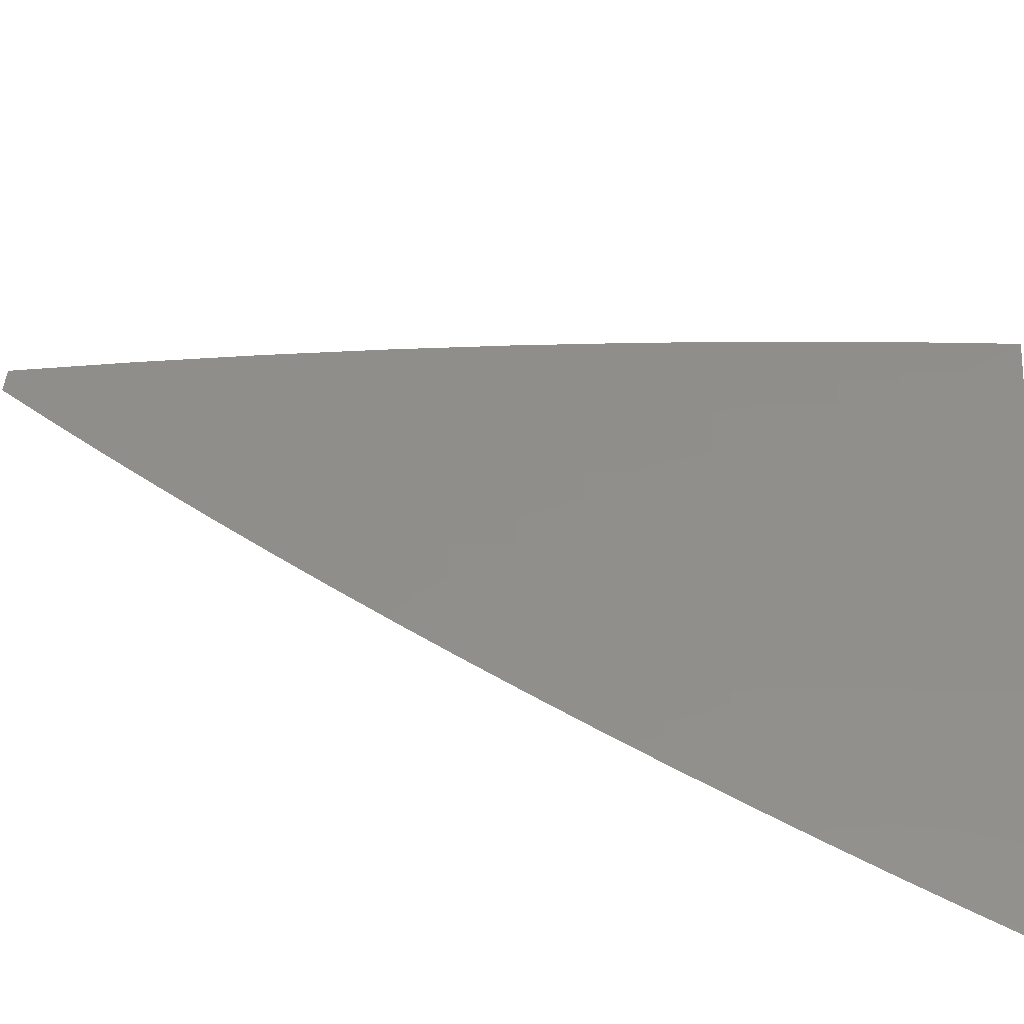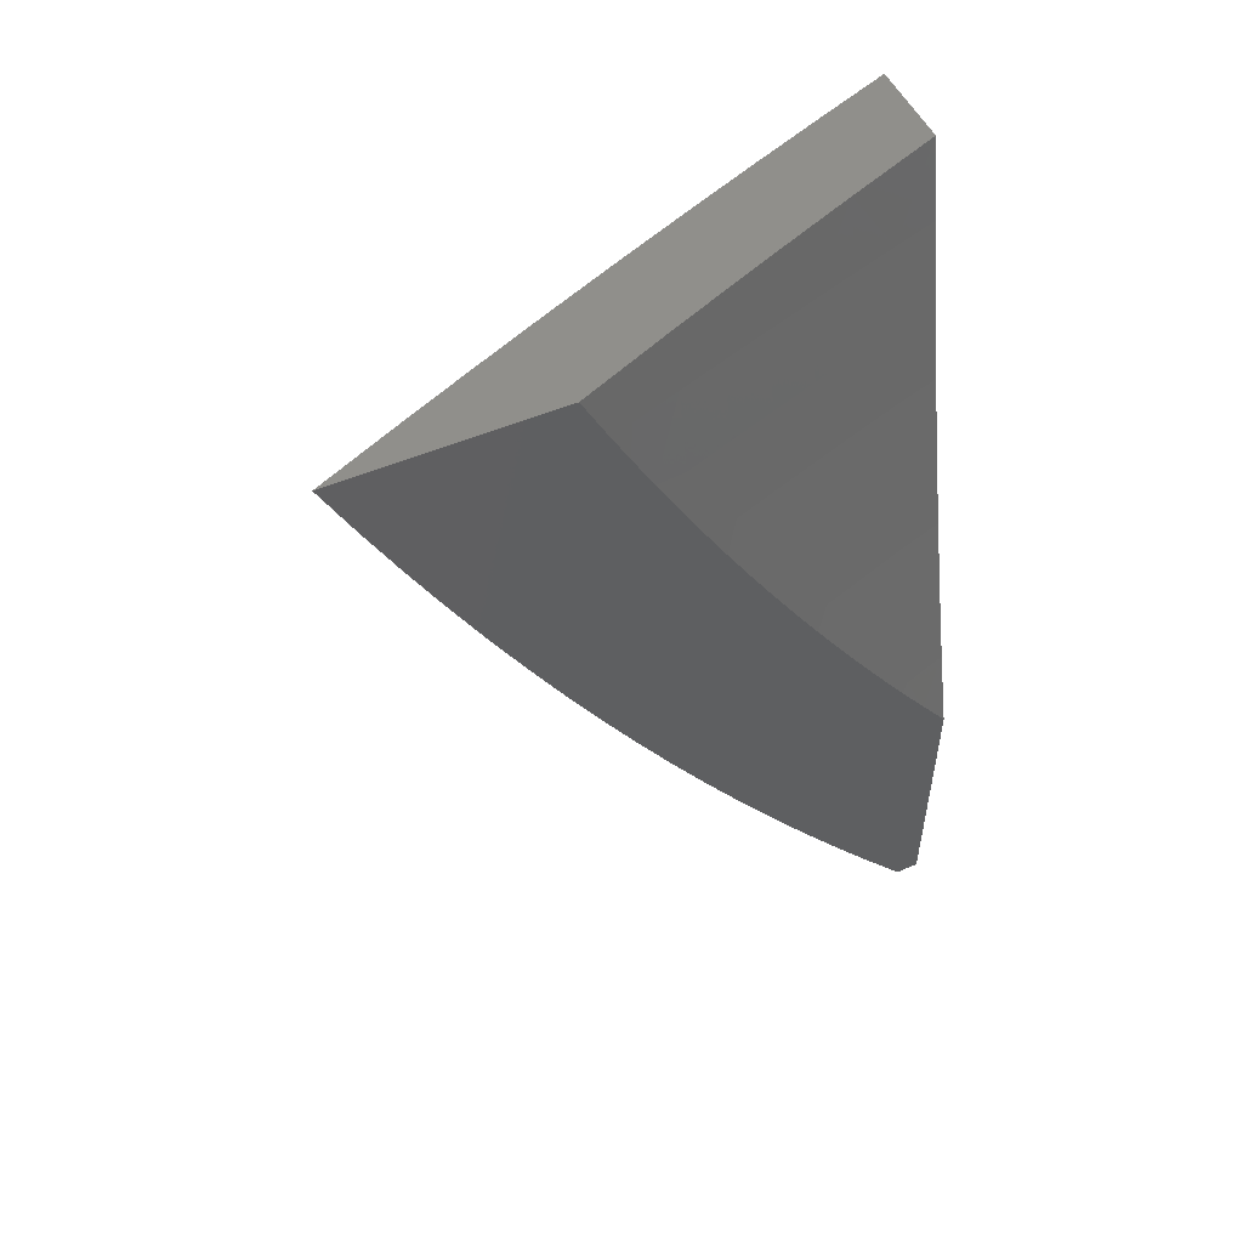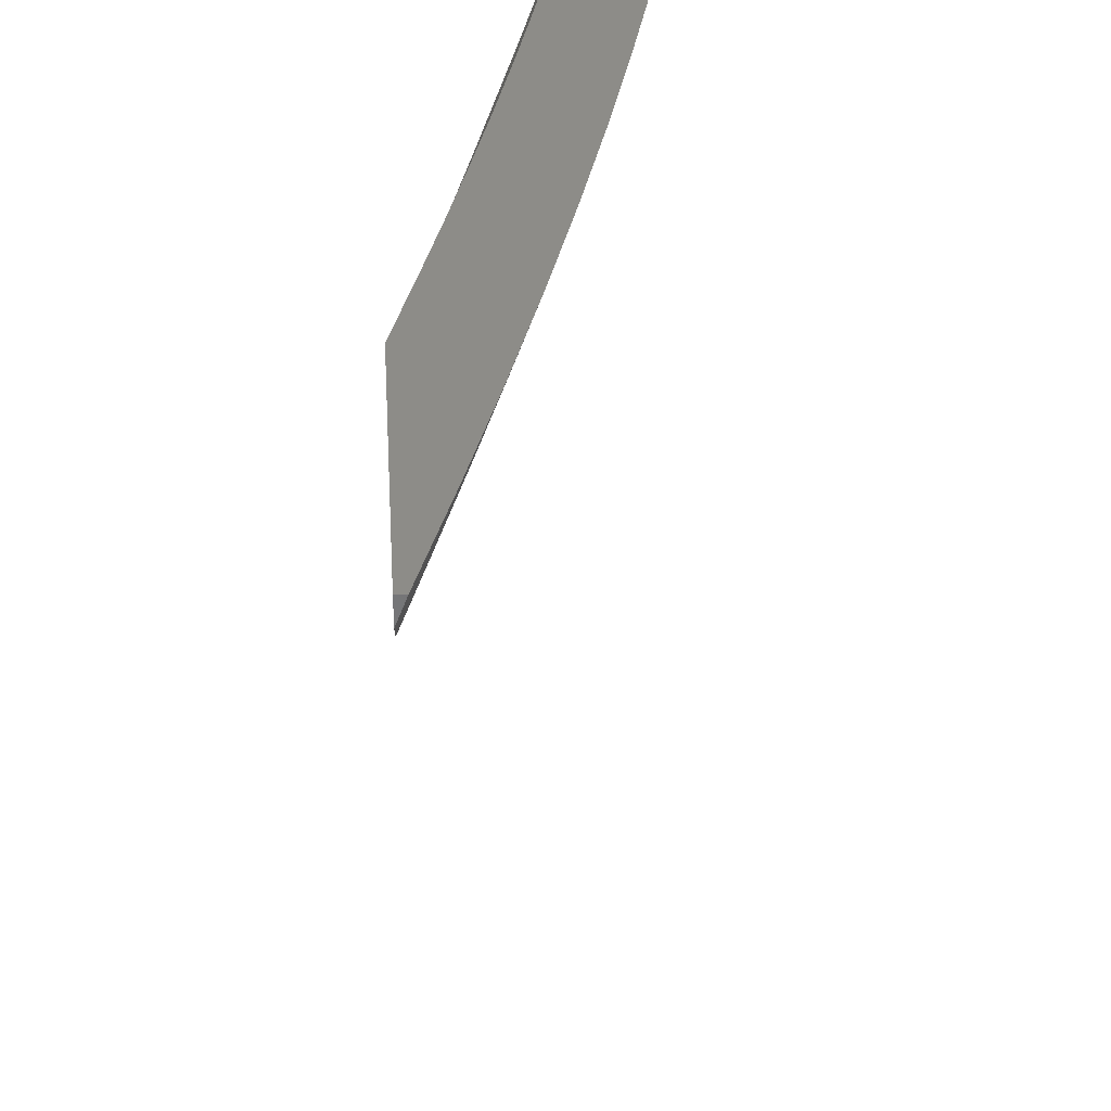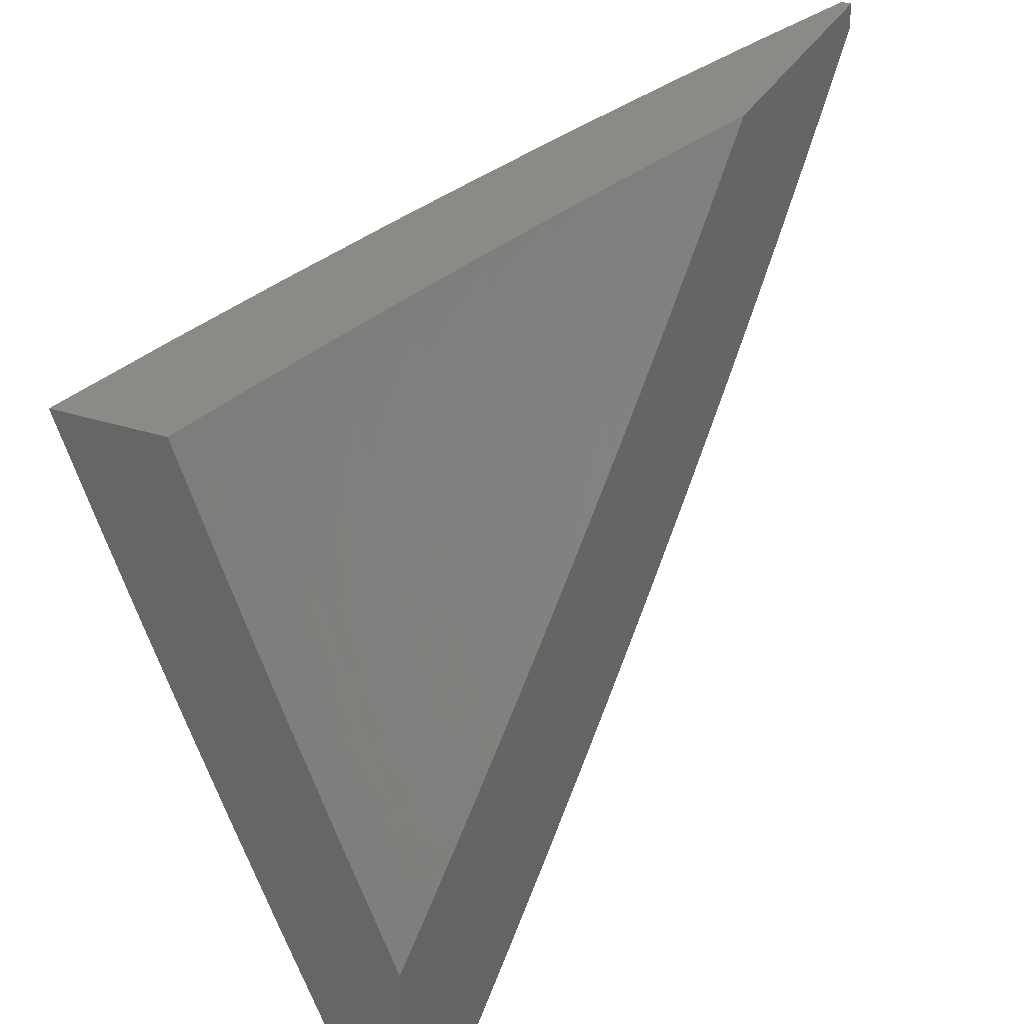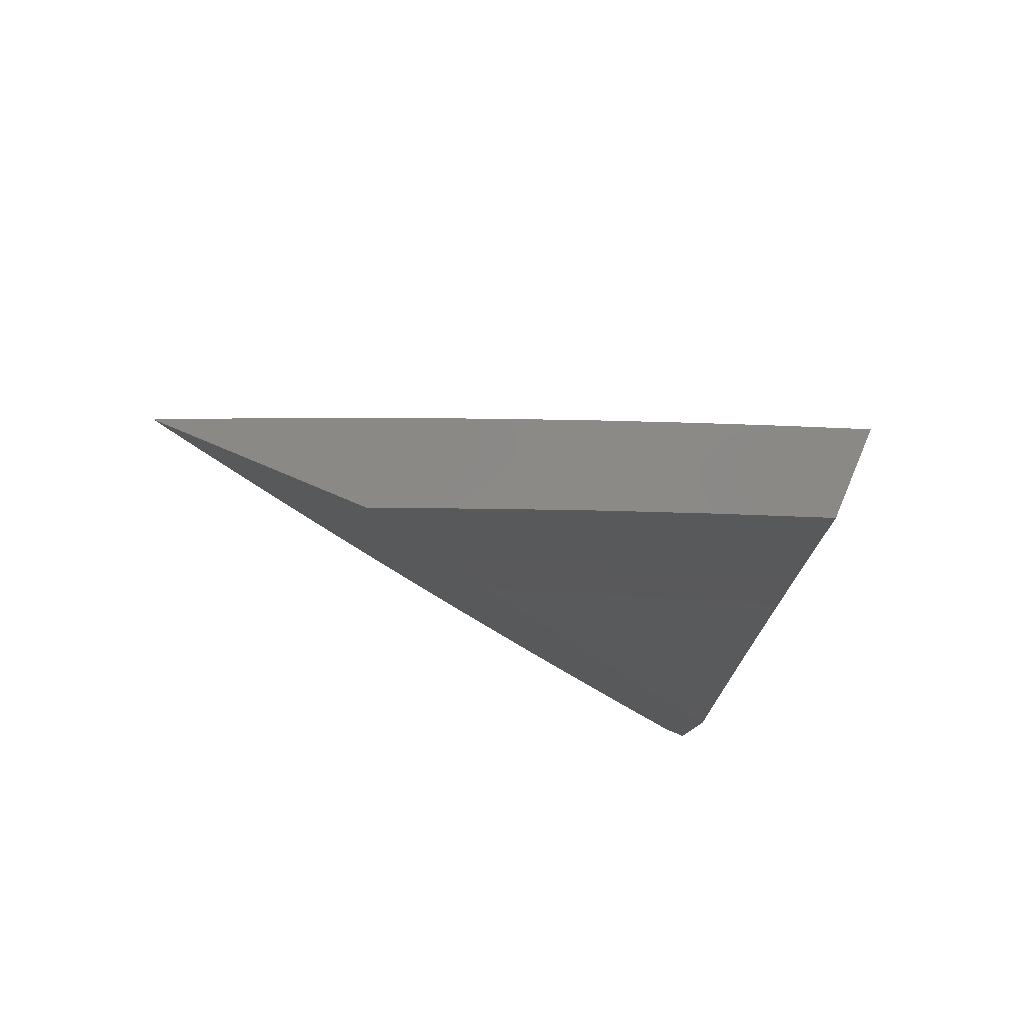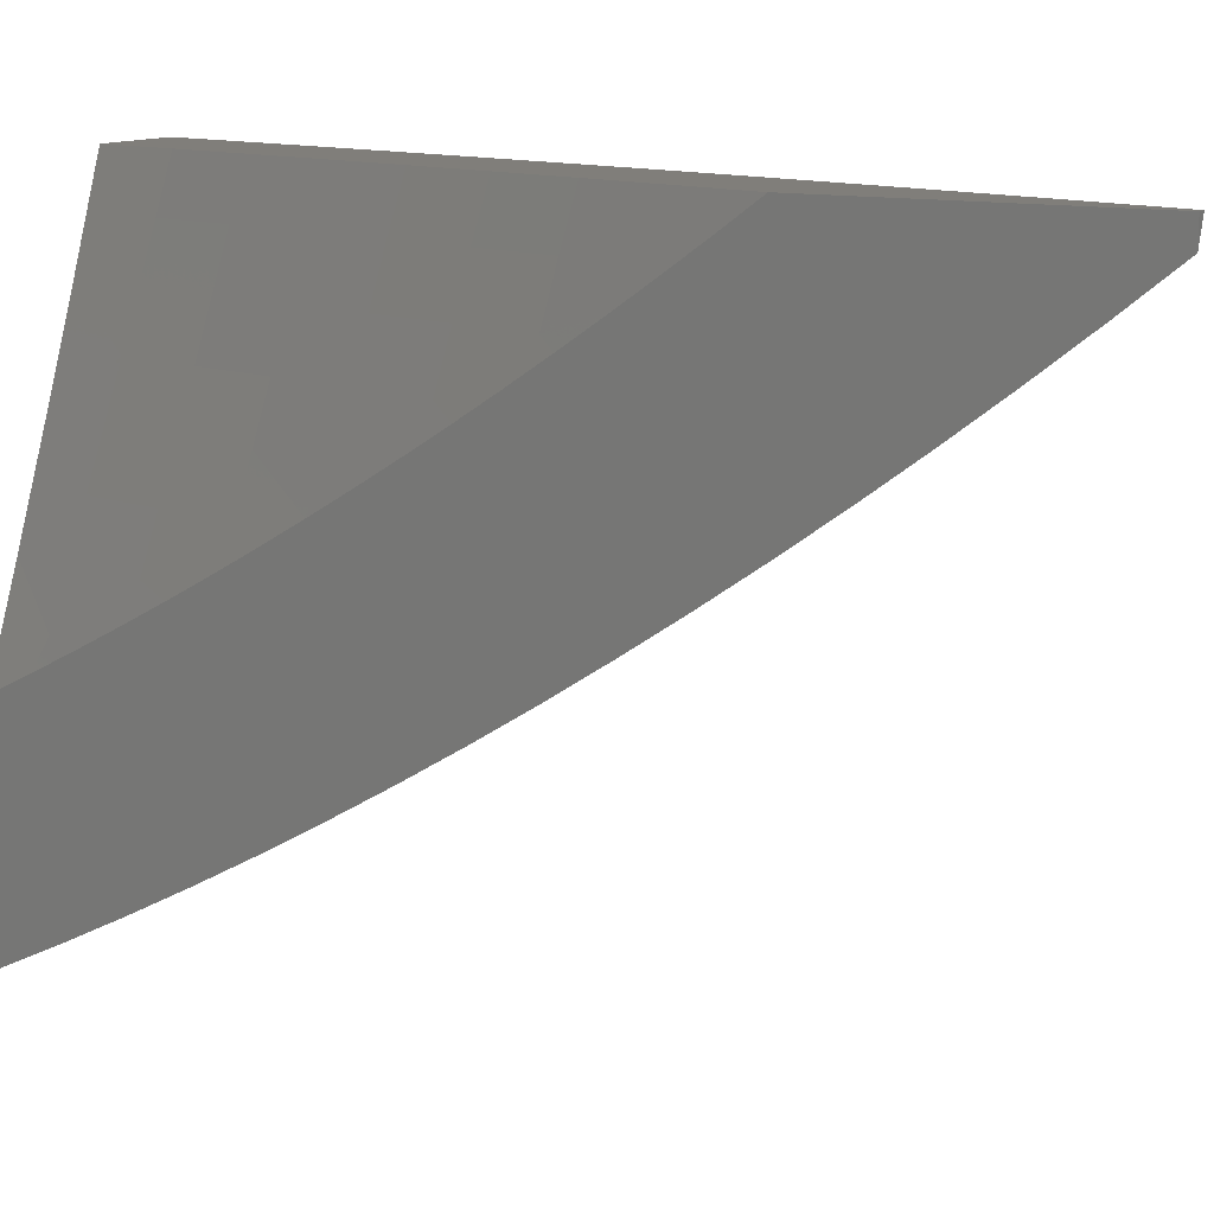
<metadata>
{"format":"stl","ext":"stl","renderer":"f3d","projection":"perspective","resolution":1024,"background":"white","views":[{"elev":-62.6,"azim":77.2,"up":"+Z"},{"elev":51.8,"azim":-114.7,"up":"+Y"},{"elev":35.6,"azim":-3.7,"up":"+Z"},{"elev":31.7,"azim":-155.5,"up":"+Z"},{"elev":79.9,"azim":-67.3,"up":"+Y"},{"elev":12.3,"azim":-61.1,"up":"+Z"}]}
</metadata>
<code>
# stl→obj: 167 verts, 330 faces
v 10 -2.698 -4
v 10.02 -2.612 -4
v 10 -2.657 -4.031
v 10.01 -2.606 -4.054
v 10 -2.615 -4.061
v 10 -2.573 -4.091
v 10.03 -2.519 -4.054
v 10.01 -2.514 -4.109
v 10.03 -2.427 -4.109
v 10 -2.488 -4.149
v 10.01 -2.422 -4.163
v 10 -2.445 -4.177
v 10 -2.402 -4.205
v 10.03 -2.335 -4.163
v 10.01 -2.331 -4.217
v 10.03 -2.244 -4.217
v 10 -2.315 -4.259
v 10.01 -2.239 -4.271
v 10 -2.271 -4.286
v 10 -2.226 -4.312
v 10.03 -2.153 -4.271
v 10.01 -2.148 -4.325
v 10.05 -2.067 -4.271
v 10.03 -2.062 -4.325
v 10.04 -2 -4.326
v 10.01 -2.058 -4.379
v 10 -2 -4.433
v 10 -2.046 -4.41
v 10.05 -2.525 -4
v 10.07 -2.438 -4
v 10.05 -2.432 -4.054
v 10.05 -2.34 -4.109
v 10.05 -2.248 -4.163
v 10.05 -2.157 -4.217
v 10.07 -2.071 -4.217
v 10.09 -2 -4.218
v 10.09 -2.351 -4
v 10.07 -2.344 -4.054
v 10.07 -2.253 -4.109
v 10.07 -2.162 -4.163
v 10.09 -2.075 -4.163
v 10.11 -2.263 -4
v 10.09 -2.257 -4.054
v 10.09 -2.166 -4.109
v 10.11 -2.08 -4.109
v 10.13 -2 -4.109
v 10.13 -2.176 -4
v 10.11 -2.17 -4.054
v 10.13 -2.084 -4.054
v 10.15 -2.088 -4
v 10.17 -2 -4
v 10 -2.091 -4.386
v 10 -2.137 -4.362
v 10 -2.182 -4.337
v 10 -2.359 -4.232
v 10 -2.531 -4.12
v 10.24 -2 -4.084
v 10.27 -2 -4
v 10.24 -2.06 -4.042
v 10.24 -2.126 -4
v 10.23 -2.122 -4.042
v 10.21 -2.185 -4.042
v 10.2 -2.181 -4.084
v 10.18 -2.244 -4.084
v 10.15 -2.237 -4.167
v 10.14 -2.299 -4.167
v 10.11 -2.292 -4.251
v 10.09 -2.354 -4.251
v 10.06 -2.347 -4.334
v 10.05 -2.409 -4.334
v 10.01 -2.401 -4.418
v 10 -2.457 -4.417
v 10 -2.393 -4.456
v 10.21 -2.252 -4
v 10.2 -2.247 -4.042
v 10.17 -2.306 -4.084
v 10.12 -2.362 -4.167
v 10.08 -2.417 -4.251
v 10.03 -2.471 -4.334
v 10 -2.52 -4.377
v 10.01 -2.533 -4.334
v 10 -2.582 -4.337
v 10.05 -2.541 -4.251
v 10.03 -2.603 -4.251
v 10.08 -2.549 -4.167
v 10.06 -2.611 -4.167
v 10.11 -2.556 -4.084
v 10.09 -2.619 -4.084
v 10.12 -2.56 -4.042
v 10.1 -2.623 -4.042
v 10.12 -2.628 -4
v 10.09 -2.685 -4.042
v 10.08 -2.753 -4
v 10.07 -2.748 -4.042
v 10.05 -2.811 -4.042
v 10.04 -2.806 -4.084
v 10.02 -2.869 -4.084
v 10 -2.825 -4.165
v 10 -2.884 -4.119
v 10 -2.942 -4.073
v 10.01 -2.936 -4.042
v 10 -3 -4.026
v 10.01 -3 -4
v 10.05 -2.877 -4
v 10.03 -2.873 -4.042
v 10.18 -2.31 -4.042
v 10.18 -2.378 -4
v 10.17 -2.372 -4.042
v 10.15 -2.435 -4.042
v 10.14 -2.431 -4.084
v 10.12 -2.494 -4.084
v 10.09 -2.486 -4.167
v 10.15 -2.503 -4
v 10.14 -2.497 -4.042
v 10.01 -2.798 -4.167
v 10 -2.765 -4.209
v 10.02 -2.736 -4.167
v 10 -2.705 -4.252
v 10.04 -2.673 -4.167
v 10.01 -2.665 -4.251
v 10 -2.644 -4.295
v 10.03 -2.34 -4.418
v 10 -2.329 -4.493
v 10.04 -2.278 -4.418
v 10.01 -2.27 -4.501
v 10.06 -2.216 -4.418
v 10.03 -2.209 -4.501
v 10.07 -2.154 -4.418
v 10.04 -2.147 -4.501
v 10.09 -2.093 -4.418
v 10.05 -2.086 -4.501
v 10.1 -2.031 -4.418
v 10.07 -2.025 -4.501
v 10.07 -2 -4.501
v 10.04 -2 -4.584
v 10.03 -2.018 -4.584
v 10 -2 -4.666
v 10 -2.067 -4.634
v 10.02 -2.079 -4.584
v 10 -2.133 -4.6
v 10.01 -2.14 -4.584
v 10 -2.199 -4.566
v 10 -2.264 -4.53
v 10.11 -2 -4.419
v 10.13 -2.038 -4.334
v 10.12 -2.1 -4.334
v 10.1 -2.161 -4.334
v 10.09 -2.223 -4.334
v 10.08 -2.285 -4.334
v 10.14 -2 -4.335
v 10.16 -2.044 -4.251
v 10.15 -2.106 -4.251
v 10.14 -2.168 -4.251
v 10.12 -2.23 -4.251
v 10.17 -2 -4.252
v 10.19 -2.05 -4.167
v 10.18 -2.113 -4.167
v 10.17 -2.175 -4.167
v 10.2 -2 -4.168
v 10.23 -2.057 -4.084
v 10.21 -2.119 -4.084
v 10.15 -2.369 -4.084
v 10.11 -2.424 -4.167
v 10.06 -2.479 -4.251
v 10.07 -2.681 -4.084
v 10.05 -2.744 -4.084
v 10 -3 -4
f 1 2 3
f 3 2 4
f 3 4 5
f 5 4 6
f 6 4 7
f 6 7 8
f 8 7 9
f 8 9 10
f 10 9 11
f 10 11 12
f 12 11 13
f 13 11 14
f 13 14 15
f 15 14 16
f 15 16 17
f 17 16 18
f 17 18 19
f 19 18 20
f 20 18 21
f 20 21 22
f 22 21 23
f 22 23 24
f 24 23 25
f 24 25 26
f 26 25 27
f 26 27 28
f 2 29 4
f 4 29 7
f 29 30 7
f 7 30 31
f 7 31 9
f 9 31 32
f 9 32 14
f 14 32 33
f 14 33 16
f 16 33 34
f 16 34 21
f 21 34 35
f 21 35 23
f 23 35 36
f 23 36 25
f 30 37 31
f 31 37 38
f 31 38 32
f 32 38 39
f 32 39 33
f 33 39 40
f 33 40 34
f 34 40 41
f 34 41 35
f 35 41 36
f 37 42 38
f 38 42 43
f 38 43 39
f 39 43 44
f 39 44 40
f 40 44 45
f 40 45 41
f 41 45 46
f 41 46 36
f 42 47 43
f 43 47 48
f 43 48 44
f 44 48 49
f 44 49 45
f 45 49 46
f 47 50 48
f 48 50 49
f 50 51 49
f 49 51 46
f 28 52 26
f 26 52 53
f 26 53 24
f 24 53 22
f 53 54 22
f 22 54 20
f 17 55 15
f 15 55 13
f 10 56 8
f 8 56 6
f 14 11 9
f 21 18 16
f 57 58 59
f 59 58 60
f 59 60 61
f 61 60 62
f 61 62 63
f 63 62 64
f 63 64 65
f 65 64 66
f 65 66 67
f 67 66 68
f 67 68 69
f 69 68 70
f 69 70 71
f 71 70 72
f 71 72 73
f 60 74 62
f 62 74 75
f 62 75 64
f 64 75 76
f 64 76 66
f 66 76 77
f 66 77 68
f 68 77 78
f 68 78 70
f 70 78 79
f 70 79 72
f 72 79 80
f 80 79 81
f 80 81 82
f 82 81 83
f 82 83 84
f 84 83 85
f 84 85 86
f 86 85 87
f 86 87 88
f 88 87 89
f 88 89 90
f 90 89 91
f 90 91 92
f 92 91 93
f 92 93 94
f 94 93 95
f 94 95 96
f 96 95 97
f 96 97 98
f 98 97 99
f 99 97 100
f 100 97 101
f 100 101 102
f 102 101 103
f 103 101 104
f 104 101 105
f 104 105 95
f 95 105 97
f 75 74 106
f 106 74 107
f 106 107 108
f 108 107 109
f 108 109 110
f 110 109 111
f 110 111 112
f 112 111 85
f 112 85 83
f 107 113 109
f 109 113 114
f 109 114 111
f 111 114 87
f 111 87 85
f 114 113 89
f 89 113 91
f 93 104 95
f 96 98 115
f 115 98 116
f 115 116 117
f 117 116 118
f 117 118 119
f 119 118 120
f 119 120 86
f 86 120 84
f 118 121 120
f 120 121 84
f 121 82 84
f 71 73 122
f 122 73 123
f 122 123 124
f 124 123 125
f 124 125 126
f 126 125 127
f 126 127 128
f 128 127 129
f 128 129 130
f 130 129 131
f 130 131 132
f 132 131 133
f 132 133 134
f 134 133 135
f 135 133 136
f 135 136 137
f 137 136 138
f 138 136 139
f 138 139 140
f 140 139 141
f 140 141 142
f 142 141 129
f 142 129 127
f 123 143 125
f 125 143 127
f 143 142 127
f 134 144 132
f 132 144 145
f 132 145 130
f 130 145 146
f 130 146 128
f 128 146 147
f 128 147 126
f 126 147 148
f 126 148 124
f 124 148 149
f 124 149 122
f 122 149 69
f 122 69 71
f 144 150 145
f 145 150 151
f 145 151 146
f 146 151 152
f 146 152 147
f 147 152 153
f 147 153 148
f 148 153 154
f 148 154 149
f 149 154 67
f 149 67 69
f 150 155 151
f 151 155 156
f 151 156 152
f 152 156 157
f 152 157 153
f 153 157 158
f 153 158 154
f 154 158 65
f 154 65 67
f 155 159 156
f 156 159 160
f 156 160 157
f 157 160 161
f 157 161 158
f 158 161 63
f 158 63 65
f 159 57 160
f 160 57 59
f 160 59 161
f 161 59 61
f 161 61 63
f 139 136 133
f 139 133 131
f 139 131 141
f 141 131 129
f 75 106 76
f 76 106 162
f 76 162 77
f 77 162 163
f 77 163 78
f 78 163 164
f 78 164 79
f 79 164 81
f 108 110 162
f 162 110 163
f 164 163 112
f 112 163 110
f 106 108 162
f 89 87 114
f 164 112 83
f 83 81 164
f 88 90 165
f 165 90 92
f 165 92 166
f 166 92 94
f 166 94 96
f 86 88 119
f 119 88 165
f 119 165 117
f 117 165 166
f 117 166 115
f 115 166 96
f 101 97 105
f 102 103 167
f 25 134 27
f 27 134 135
f 27 135 137
f 134 25 144
f 144 25 36
f 144 36 150
f 150 36 155
f 155 36 46
f 155 46 159
f 159 46 51
f 159 51 57
f 57 51 58
f 50 74 51
f 51 74 60
f 51 60 58
f 50 47 74
f 74 47 107
f 107 47 42
f 107 42 113
f 113 42 37
f 113 37 91
f 91 37 30
f 91 30 29
f 91 29 93
f 93 29 2
f 93 2 104
f 104 2 1
f 104 1 103
f 103 1 167
f 3 99 1
f 1 99 100
f 1 100 167
f 167 100 102
f 99 3 98
f 98 3 5
f 98 5 116
f 116 5 6
f 116 6 56
f 116 56 118
f 118 56 10
f 118 10 121
f 121 10 12
f 121 12 82
f 82 12 13
f 82 13 55
f 82 55 80
f 80 55 17
f 80 17 72
f 72 17 19
f 72 19 20
f 72 20 73
f 73 20 54
f 73 54 123
f 123 54 53
f 123 53 143
f 143 53 52
f 143 52 28
f 143 28 142
f 142 28 27
f 142 27 140
f 140 27 138
f 138 27 137

</code>
